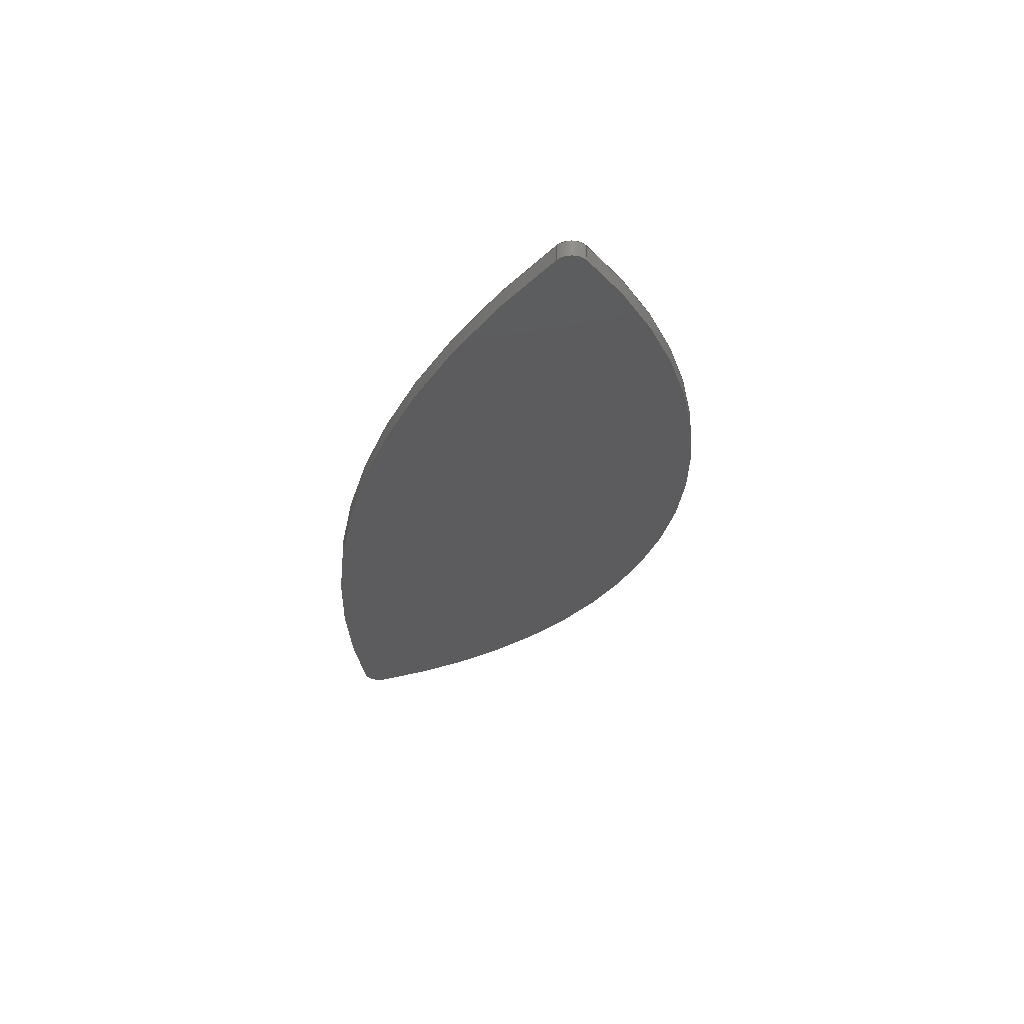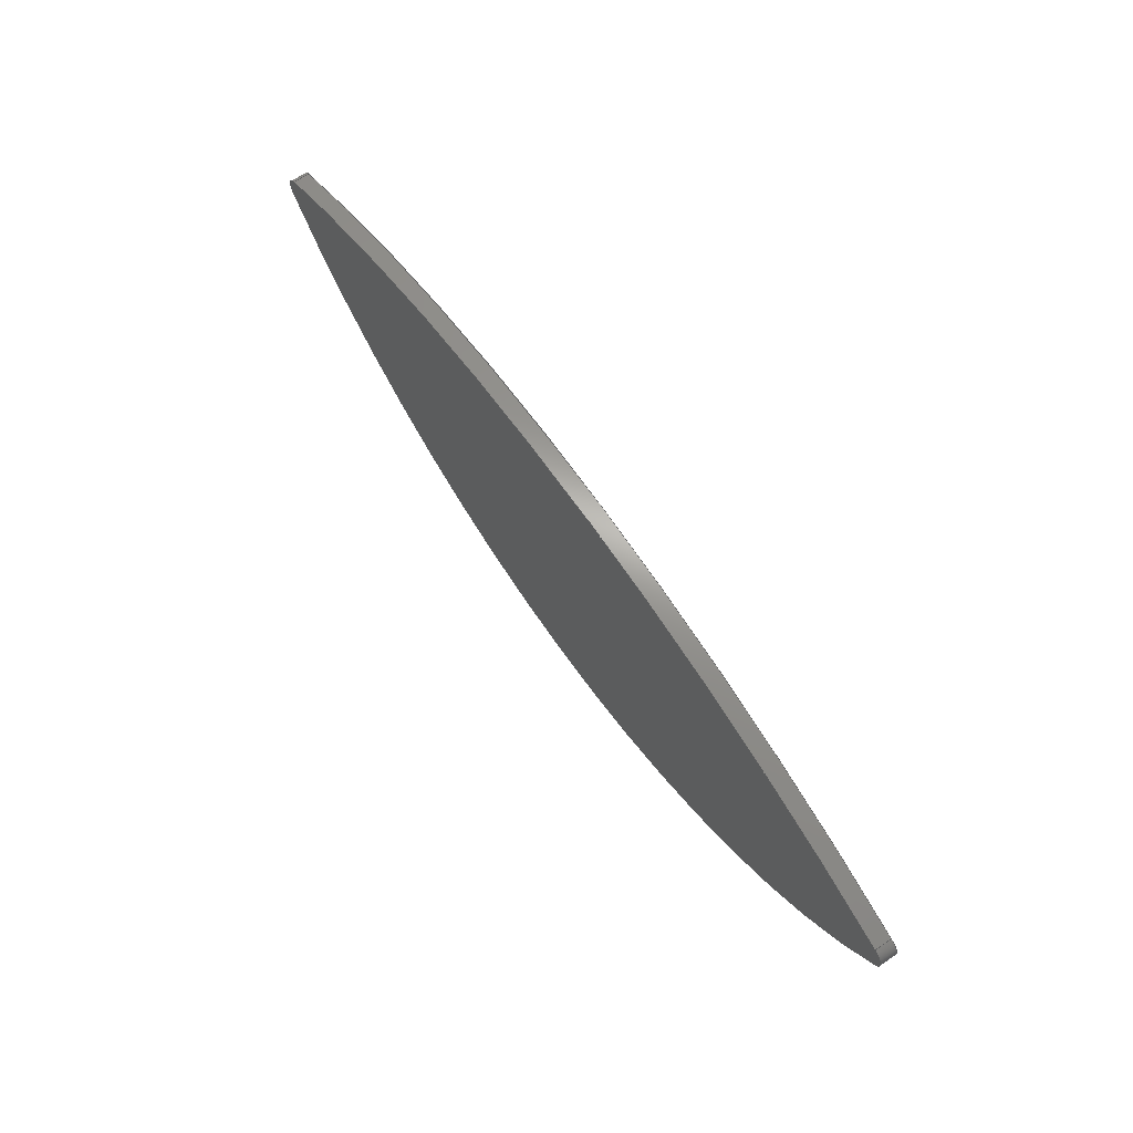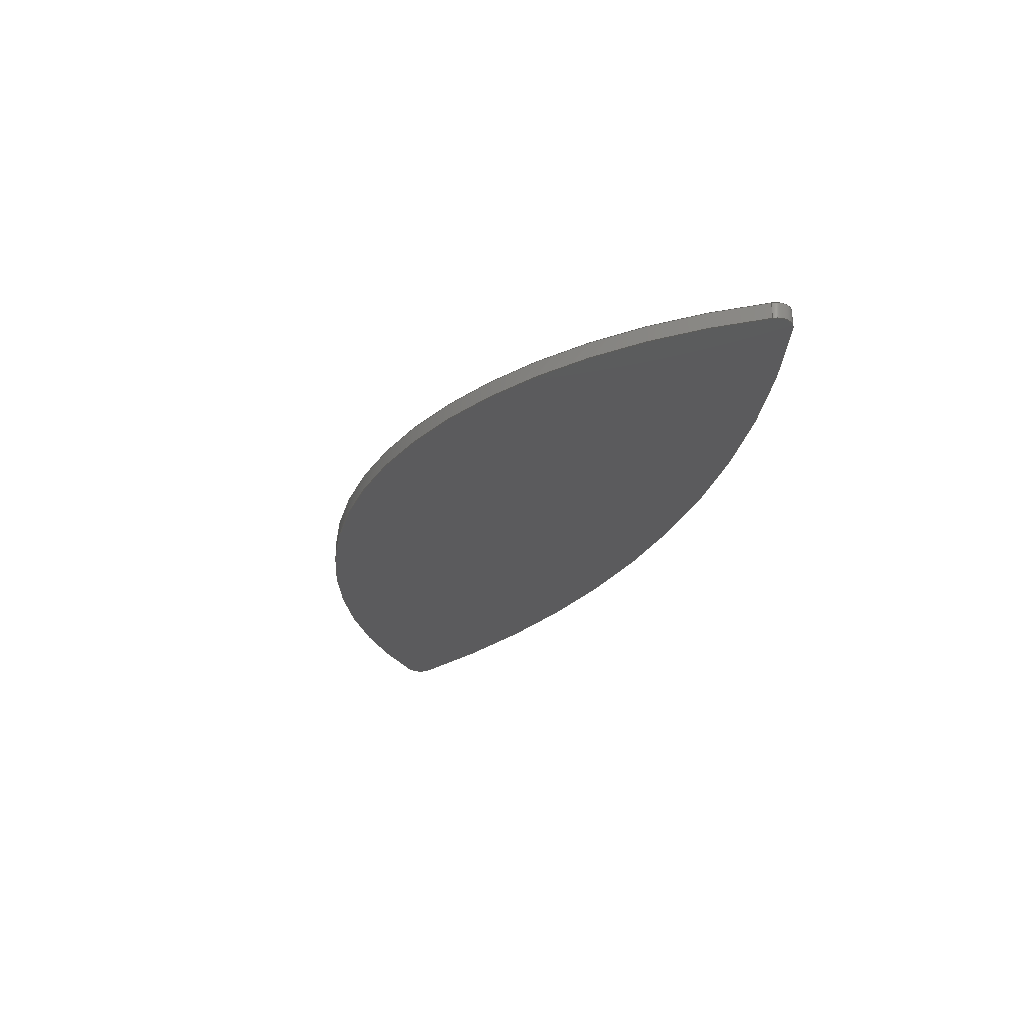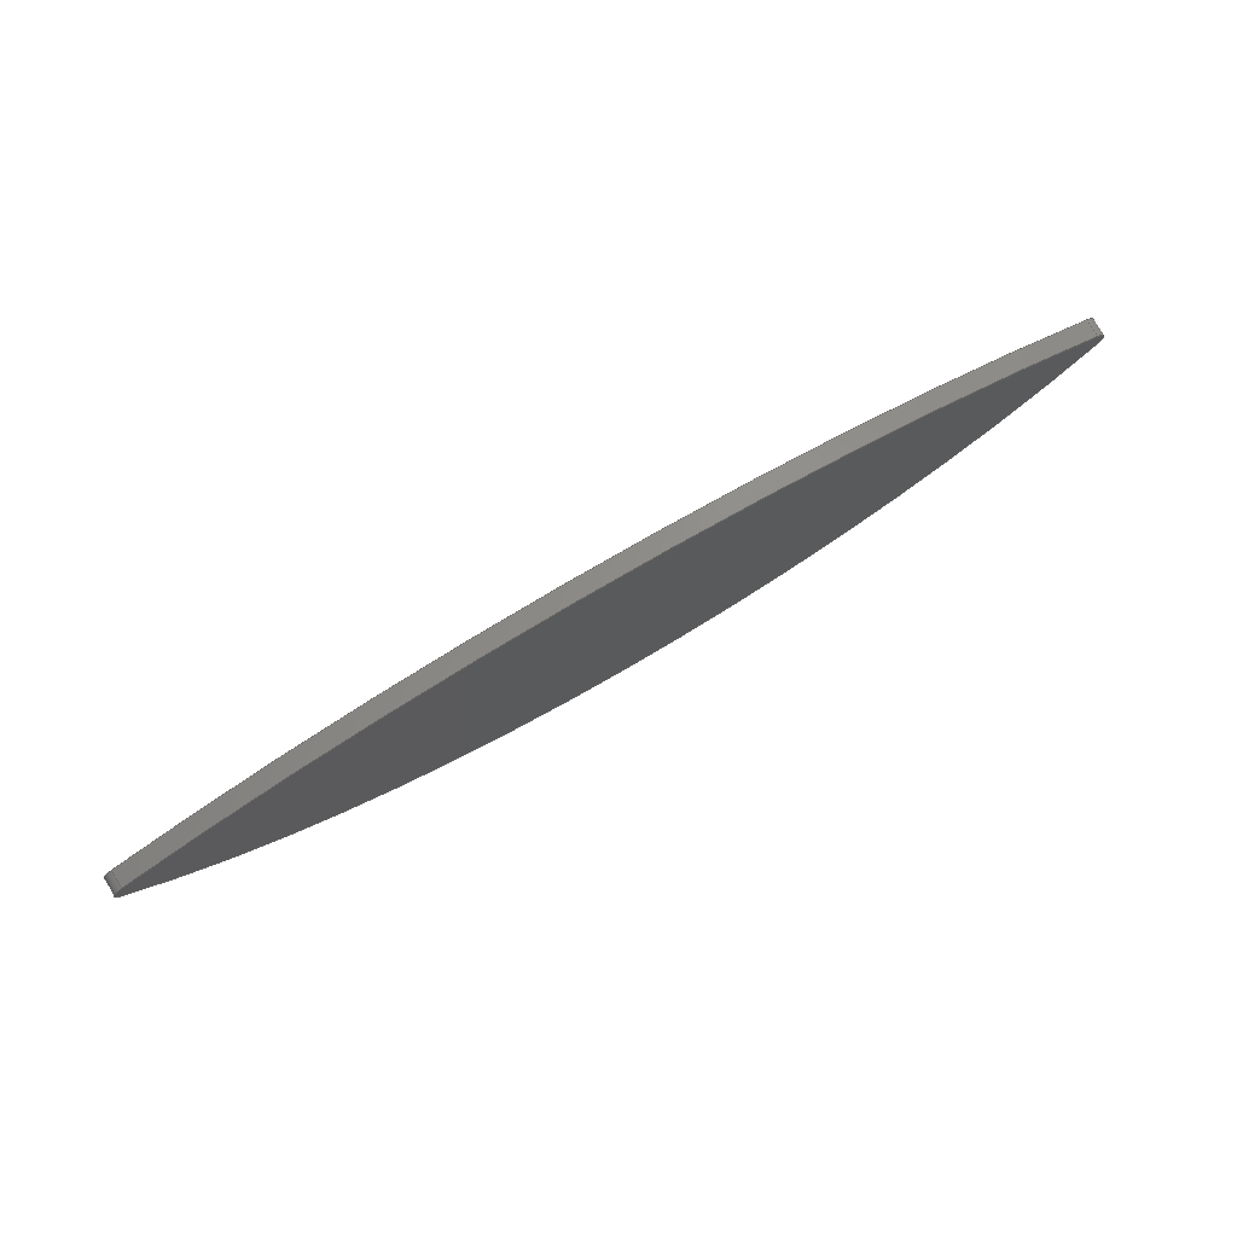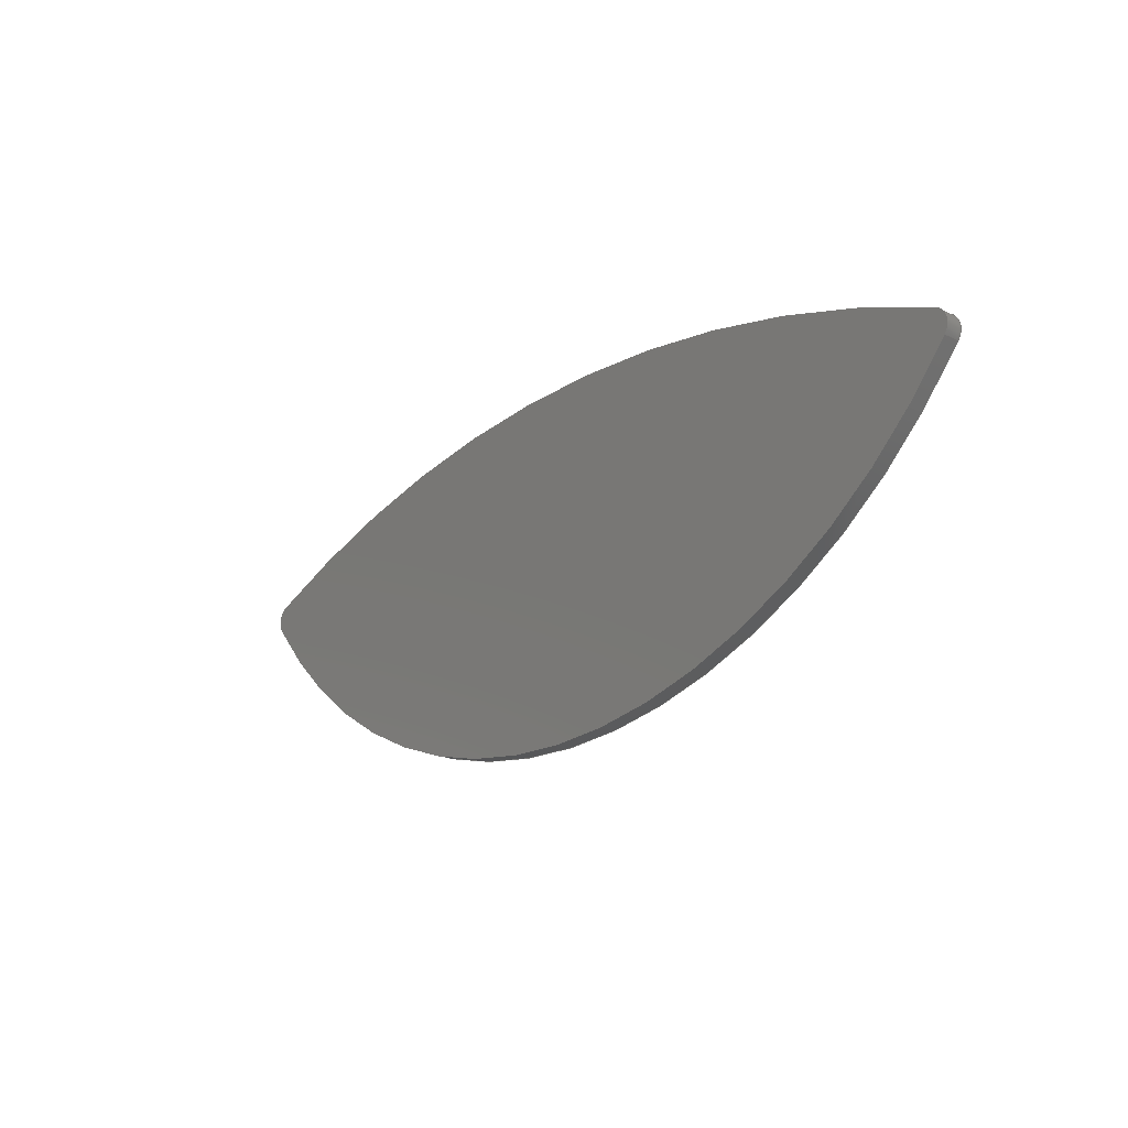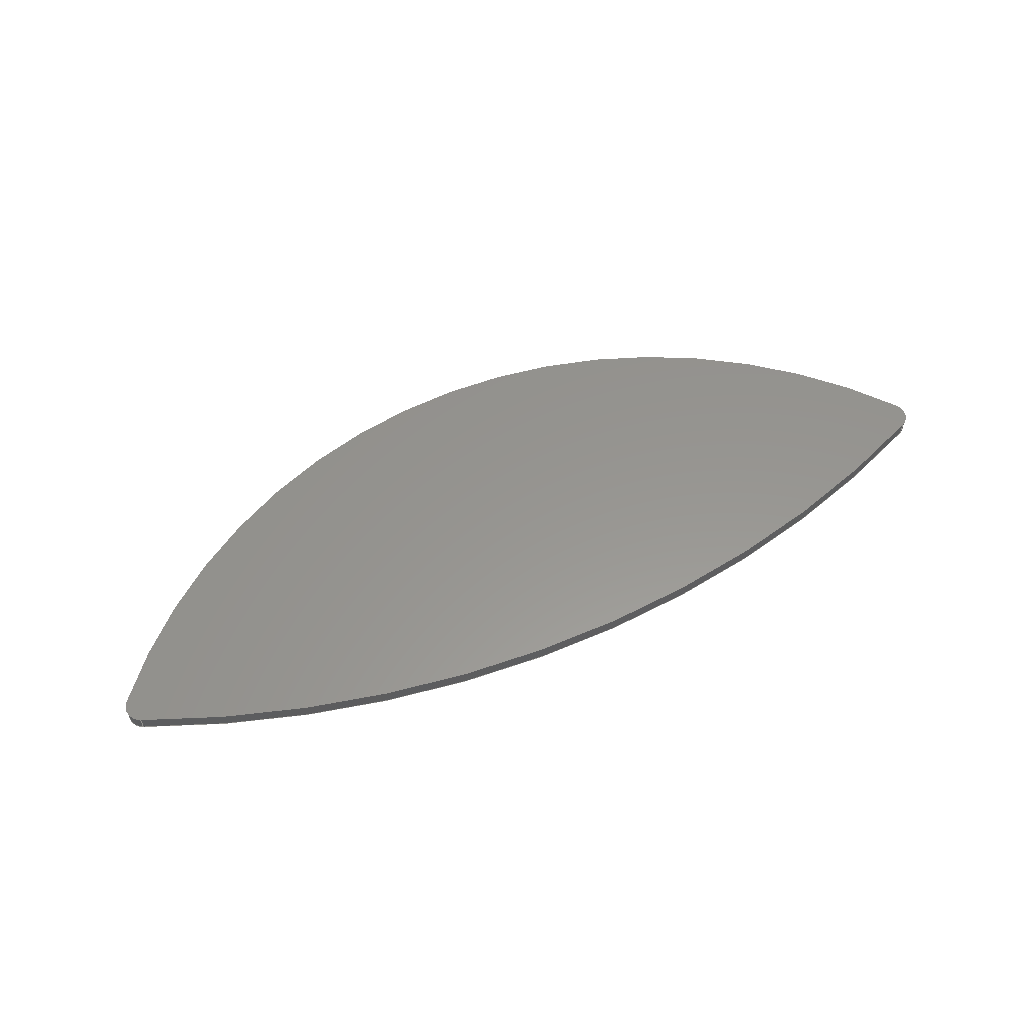
<metadata>
{"format":"step","ext":"step","renderer":"f3d","projection":"perspective","resolution":1024,"background":"white","views":[{"elev":-29.8,"azim":-104.8,"up":"+Z"},{"elev":64.2,"azim":55.9,"up":"+Y"},{"elev":-27.2,"azim":66.1,"up":"+Z"},{"elev":76.6,"azim":149.8,"up":"+Y"},{"elev":-20.9,"azim":49.5,"up":"+Y"},{"elev":57.8,"azim":155.9,"up":"+Z"}]}
</metadata>
<code>
ISO-10303-21;
DATA;
#1=MECHANICAL_DESIGN_GEOMETRIC_PRESENTATION_REPRESENTATION('',(#4),#182);
#2=SHAPE_REPRESENTATION_RELATIONSHIP('SRR','None',#189,#3);
#3=ADVANCED_BREP_SHAPE_REPRESENTATION('',(#5),#181);
#4=STYLED_ITEM('',(#199),#5);
#5=MANIFOLD_SOLID_BREP('Body1',#90);
#6=PLANE('',#116);
#7=PLANE('',#117);
#8=FACE_OUTER_BOUND('',#14,.T.);
#9=FACE_OUTER_BOUND('',#15,.T.);
#10=FACE_OUTER_BOUND('',#16,.T.);
#11=FACE_OUTER_BOUND('',#17,.T.);
#12=FACE_OUTER_BOUND('',#18,.T.);
#13=FACE_OUTER_BOUND('',#19,.T.);
#14=EDGE_LOOP('',(#56,#57,#58,#59));
#15=EDGE_LOOP('',(#60,#61,#62,#63));
#16=EDGE_LOOP('',(#64,#65,#66,#67));
#17=EDGE_LOOP('',(#68,#69,#70,#71));
#18=EDGE_LOOP('',(#72,#73,#74,#75));
#19=EDGE_LOOP('',(#76,#77,#78,#79));
#20=LINE('',#158,#24);
#21=LINE('',#161,#25);
#22=LINE('',#167,#26);
#23=LINE('',#173,#27);
#24=VECTOR('',#124,1);
#25=VECTOR('',#127,1);
#26=VECTOR('',#134,1);
#27=VECTOR('',#141,1);
#28=CIRCLE('',#105,0.1);
#29=CIRCLE('',#106,0.1);
#30=CIRCLE('',#108,6.819);
#31=CIRCLE('',#109,6.819);
#32=CIRCLE('',#111,0.1);
#33=CIRCLE('',#112,0.1);
#34=CIRCLE('',#114,3.5);
#35=CIRCLE('',#115,3.5);
#36=VERTEX_POINT('',#154);
#37=VERTEX_POINT('',#155);
#38=VERTEX_POINT('',#157);
#39=VERTEX_POINT('',#159);
#40=VERTEX_POINT('',#163);
#41=VERTEX_POINT('',#165);
#42=VERTEX_POINT('',#169);
#43=VERTEX_POINT('',#171);
#44=EDGE_CURVE('',#36,#37,#28,.T.);
#45=EDGE_CURVE('',#37,#38,#20,.T.);
#46=EDGE_CURVE('',#39,#38,#29,.T.);
#47=EDGE_CURVE('',#36,#39,#21,.T.);
#48=EDGE_CURVE('',#40,#36,#30,.T.);
#49=EDGE_CURVE('',#41,#39,#31,.T.);
#50=EDGE_CURVE('',#40,#41,#22,.T.);
#51=EDGE_CURVE('',#42,#40,#32,.T.);
#52=EDGE_CURVE('',#43,#41,#33,.T.);
#53=EDGE_CURVE('',#42,#43,#23,.T.);
#54=EDGE_CURVE('',#37,#42,#34,.T.);
#55=EDGE_CURVE('',#38,#43,#35,.T.);
#56=ORIENTED_EDGE('',*,*,#44,.T.);
#57=ORIENTED_EDGE('',*,*,#45,.T.);
#58=ORIENTED_EDGE('',*,*,#46,.F.);
#59=ORIENTED_EDGE('',*,*,#47,.F.);
#60=ORIENTED_EDGE('',*,*,#48,.T.);
#61=ORIENTED_EDGE('',*,*,#47,.T.);
#62=ORIENTED_EDGE('',*,*,#49,.F.);
#63=ORIENTED_EDGE('',*,*,#50,.F.);
#64=ORIENTED_EDGE('',*,*,#51,.T.);
#65=ORIENTED_EDGE('',*,*,#50,.T.);
#66=ORIENTED_EDGE('',*,*,#52,.F.);
#67=ORIENTED_EDGE('',*,*,#53,.F.);
#68=ORIENTED_EDGE('',*,*,#54,.T.);
#69=ORIENTED_EDGE('',*,*,#53,.T.);
#70=ORIENTED_EDGE('',*,*,#55,.F.);
#71=ORIENTED_EDGE('',*,*,#45,.F.);
#72=ORIENTED_EDGE('',*,*,#55,.T.);
#73=ORIENTED_EDGE('',*,*,#52,.T.);
#74=ORIENTED_EDGE('',*,*,#49,.T.);
#75=ORIENTED_EDGE('',*,*,#46,.T.);
#76=ORIENTED_EDGE('',*,*,#54,.F.);
#77=ORIENTED_EDGE('',*,*,#44,.F.);
#78=ORIENTED_EDGE('',*,*,#48,.F.);
#79=ORIENTED_EDGE('',*,*,#51,.F.);
#80=CYLINDRICAL_SURFACE('',#104,0.1);
#81=CYLINDRICAL_SURFACE('',#107,6.819);
#82=CYLINDRICAL_SURFACE('',#110,0.1);
#83=CYLINDRICAL_SURFACE('',#113,3.5);
#84=ADVANCED_FACE('',(#8),#80,.T.);
#85=ADVANCED_FACE('',(#9),#81,.T.);
#86=ADVANCED_FACE('',(#10),#82,.T.);
#87=ADVANCED_FACE('',(#11),#83,.T.);
#88=ADVANCED_FACE('',(#12),#6,.T.);
#89=ADVANCED_FACE('',(#13),#7,.F.);
#90=CLOSED_SHELL('',(#84,#85,#86,#87,#88,#89));
#91=DERIVED_UNIT_ELEMENT(#93,1);
#92=DERIVED_UNIT_ELEMENT(#184,3);
#93=(
MASS_UNIT()
NAMED_UNIT(*)
SI_UNIT(.KILO.,.GRAM.)
);
#94=DERIVED_UNIT((#91,#92));
#95=MEASURE_REPRESENTATION_ITEM('density measure',
POSITIVE_RATIO_MEASURE(7850),#94);
#96=PROPERTY_DEFINITION_REPRESENTATION(#101,#98);
#97=PROPERTY_DEFINITION_REPRESENTATION(#102,#99);
#98=REPRESENTATION('material name',(#100),#181);
#99=REPRESENTATION('density',(#95),#181);
#100=DESCRIPTIVE_REPRESENTATION_ITEM('Steel','Steel');
#101=PROPERTY_DEFINITION('material property','material name',#191);
#102=PROPERTY_DEFINITION('material property','density of part',#191);
#103=AXIS2_PLACEMENT_3D('placement',#152,#118,#119);
#104=AXIS2_PLACEMENT_3D('',#153,#120,#121);
#105=AXIS2_PLACEMENT_3D('',#156,#122,#123);
#106=AXIS2_PLACEMENT_3D('',#160,#125,#126);
#107=AXIS2_PLACEMENT_3D('',#162,#128,#129);
#108=AXIS2_PLACEMENT_3D('',#164,#130,#131);
#109=AXIS2_PLACEMENT_3D('',#166,#132,#133);
#110=AXIS2_PLACEMENT_3D('',#168,#135,#136);
#111=AXIS2_PLACEMENT_3D('',#170,#137,#138);
#112=AXIS2_PLACEMENT_3D('',#172,#139,#140);
#113=AXIS2_PLACEMENT_3D('',#174,#142,#143);
#114=AXIS2_PLACEMENT_3D('',#175,#144,#145);
#115=AXIS2_PLACEMENT_3D('',#176,#146,#147);
#116=AXIS2_PLACEMENT_3D('',#177,#148,#149);
#117=AXIS2_PLACEMENT_3D('',#178,#150,#151);
#118=DIRECTION('axis',(0,0,1));
#119=DIRECTION('refdir',(1,0,0));
#120=DIRECTION('center_axis',(0,0,1));
#121=DIRECTION('ref_axis',(-0.4019,0.9157,0));
#122=DIRECTION('center_axis',(0,0,1));
#123=DIRECTION('ref_axis',(-0.4019,0.9157,0));
#124=DIRECTION('',(0,0,1));
#125=DIRECTION('center_axis',(0,0,1));
#126=DIRECTION('ref_axis',(-0.4019,0.9157,0));
#127=DIRECTION('',(0,0,1));
#128=DIRECTION('center_axis',(0,0,1));
#129=DIRECTION('ref_axis',(0.4019,0.9157,0));
#130=DIRECTION('center_axis',(0,0,1));
#131=DIRECTION('ref_axis',(0.4019,0.9157,0));
#132=DIRECTION('center_axis',(0,0,1));
#133=DIRECTION('ref_axis',(0.4019,0.9157,0));
#134=DIRECTION('',(0,0,1));
#135=DIRECTION('center_axis',(0,0,1));
#136=DIRECTION('ref_axis',(0.7941,-0.6078,0));
#137=DIRECTION('center_axis',(0,0,1));
#138=DIRECTION('ref_axis',(0.7941,-0.6078,0));
#139=DIRECTION('center_axis',(0,0,1));
#140=DIRECTION('ref_axis',(0.7941,-0.6078,0));
#141=DIRECTION('',(0,0,1));
#142=DIRECTION('center_axis',(0,0,1));
#143=DIRECTION('ref_axis',(-0.7941,-0.6078,0));
#144=DIRECTION('center_axis',(0,0,1));
#145=DIRECTION('ref_axis',(-0.7941,-0.6078,0));
#146=DIRECTION('center_axis',(0,0,1));
#147=DIRECTION('ref_axis',(-0.7941,-0.6078,0));
#148=DIRECTION('center_axis',(0,0,1));
#149=DIRECTION('ref_axis',(1,0,0));
#150=DIRECTION('center_axis',(0,0,1));
#151=DIRECTION('ref_axis',(1,0,0));
#152=CARTESIAN_POINT('',(0,0,0));
#153=CARTESIAN_POINT('Origin',(0.1,-0.6664,0));
#154=CARTESIAN_POINT('',(0.05981,-0.5748,0));
#155=CARTESIAN_POINT('',(0.02059,-0.7272,0));
#156=CARTESIAN_POINT('Origin',(0.1,-0.6664,0));
#157=CARTESIAN_POINT('',(0.02059,-0.7272,0.1));
#158=CARTESIAN_POINT('',(0.02059,-0.7272,0));
#159=CARTESIAN_POINT('',(0.05981,-0.5748,0.1));
#160=CARTESIAN_POINT('Origin',(0.1,-0.6664,0.1));
#161=CARTESIAN_POINT('',(0.05981,-0.5748,0));
#162=CARTESIAN_POINT('Origin',(2.8,-6.819,0));
#163=CARTESIAN_POINT('',(5.54,-0.5748,0));
#164=CARTESIAN_POINT('Origin',(2.8,-6.819,0));
#165=CARTESIAN_POINT('',(5.54,-0.5748,0.1));
#166=CARTESIAN_POINT('Origin',(2.8,-6.819,0.1));
#167=CARTESIAN_POINT('',(5.54,-0.5748,0));
#168=CARTESIAN_POINT('Origin',(5.5,-0.6664,0));
#169=CARTESIAN_POINT('',(5.579,-0.7272,0));
#170=CARTESIAN_POINT('Origin',(5.5,-0.6664,0));
#171=CARTESIAN_POINT('',(5.579,-0.7272,0.1));
#172=CARTESIAN_POINT('Origin',(5.5,-0.6664,0.1));
#173=CARTESIAN_POINT('',(5.579,-0.7272,0));
#174=CARTESIAN_POINT('Origin',(2.8,1.4,0));
#175=CARTESIAN_POINT('Origin',(2.8,1.4,0));
#176=CARTESIAN_POINT('Origin',(2.8,1.4,0.1));
#177=CARTESIAN_POINT('Origin',(2.8,-1.05,0.1));
#178=CARTESIAN_POINT('Origin',(2.8,-1.05,0));
#179=UNCERTAINTY_MEASURE_WITH_UNIT(LENGTH_MEASURE(0.001),#183,
'DISTANCE_ACCURACY_VALUE',
'Maximum model space distance between geometric entities at asserted c
onnectivities');
#180=UNCERTAINTY_MEASURE_WITH_UNIT(LENGTH_MEASURE(0.001),#183,
'DISTANCE_ACCURACY_VALUE',
'Maximum model space distance between geometric entities at asserted c
onnectivities');
#181=(
GEOMETRIC_REPRESENTATION_CONTEXT(3)
GLOBAL_UNCERTAINTY_ASSIGNED_CONTEXT((#179))
GLOBAL_UNIT_ASSIGNED_CONTEXT((#183,#185,#186))
REPRESENTATION_CONTEXT('','3D')
);
#182=(
GEOMETRIC_REPRESENTATION_CONTEXT(3)
GLOBAL_UNCERTAINTY_ASSIGNED_CONTEXT((#180))
GLOBAL_UNIT_ASSIGNED_CONTEXT((#183,#185,#186))
REPRESENTATION_CONTEXT('','3D')
);
#183=(
LENGTH_UNIT()
NAMED_UNIT(*)
SI_UNIT(.CENTI.,.METRE.)
);
#184=(
LENGTH_UNIT()
NAMED_UNIT(*)
SI_UNIT($,.METRE.)
);
#185=(
NAMED_UNIT(*)
PLANE_ANGLE_UNIT()
SI_UNIT($,.RADIAN.)
);
#186=(
NAMED_UNIT(*)
SI_UNIT($,.STERADIAN.)
SOLID_ANGLE_UNIT()
);
#187=SHAPE_DEFINITION_REPRESENTATION(#188,#189);
#188=PRODUCT_DEFINITION_SHAPE('',$,#191);
#189=SHAPE_REPRESENTATION('',(#103),#181);
#190=PRODUCT_DEFINITION_CONTEXT('part definition',#195,'design');
#191=PRODUCT_DEFINITION('Mastil','Mastil v14',#192,#190);
#192=PRODUCT_DEFINITION_FORMATION('',$,#197);
#193=PRODUCT_RELATED_PRODUCT_CATEGORY('Mastil v14','Mastil v14',(#197));
#194=APPLICATION_PROTOCOL_DEFINITION('international standard',
'automotive_design',2009,#195);
#195=APPLICATION_CONTEXT(
'Core Data for Automotive Mechanical Design Process');
#196=PRODUCT_CONTEXT('part definition',#195,'mechanical');
#197=PRODUCT('Mastil','Mastil v14',$,(#196));
#198=PRESENTATION_STYLE_ASSIGNMENT((#200));
#199=PRESENTATION_STYLE_ASSIGNMENT((#201));
#200=SURFACE_STYLE_USAGE(.BOTH.,#202);
#201=SURFACE_STYLE_USAGE(.BOTH.,#203);
#202=SURFACE_SIDE_STYLE('',(#204));
#203=SURFACE_SIDE_STYLE('',(#205));
#204=SURFACE_STYLE_FILL_AREA(#206);
#205=SURFACE_STYLE_FILL_AREA(#207);
#206=FILL_AREA_STYLE('Steel - Satin',(#208));
#207=FILL_AREA_STYLE('Bamboo Light - Semigloss',(#209));
#208=FILL_AREA_STYLE_COLOUR('Steel - Satin',#210);
#209=FILL_AREA_STYLE_COLOUR('Bamboo Light - Semigloss',#211);
#210=COLOUR_RGB('Steel - Satin',0.6275,0.6275,0.6275);
#211=COLOUR_RGB('Bamboo Light - Semigloss',0,0,0);
ENDSEC;
END-ISO-10303-21;

</code>
